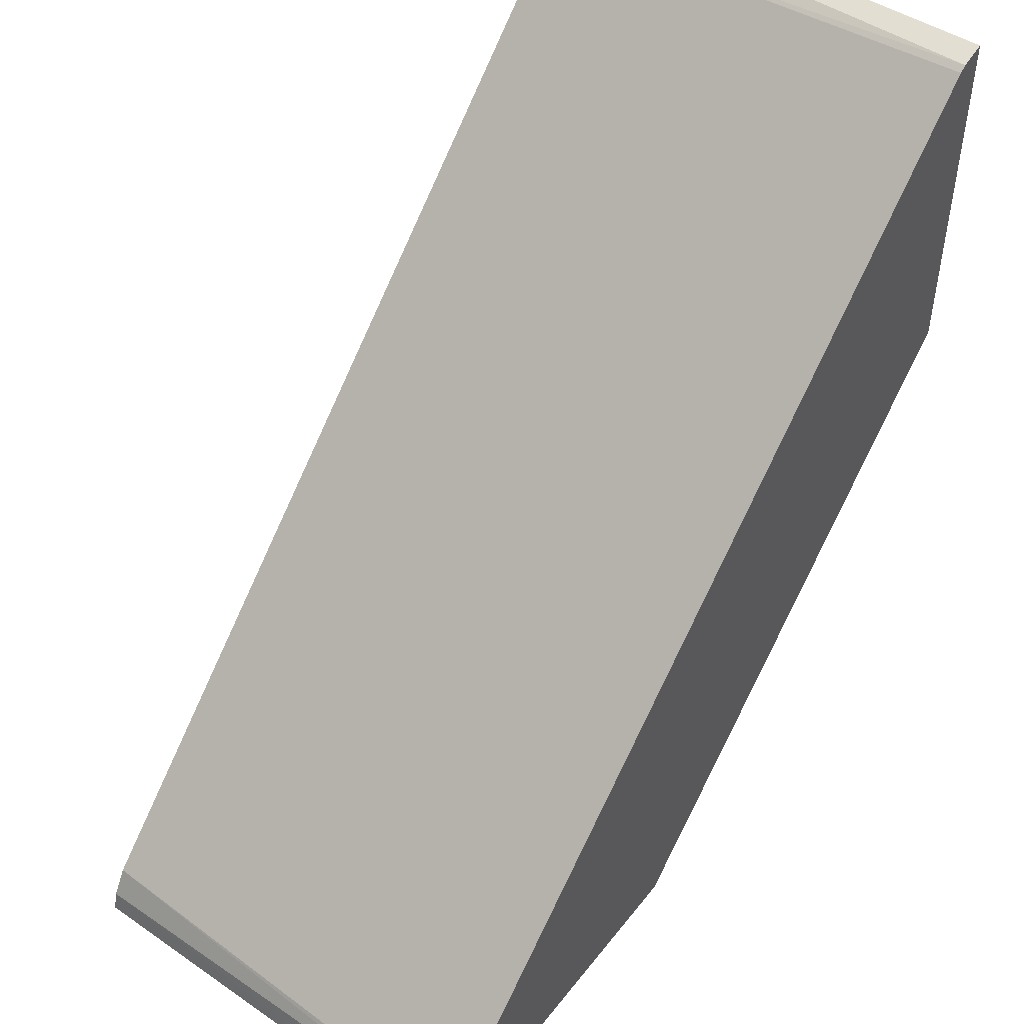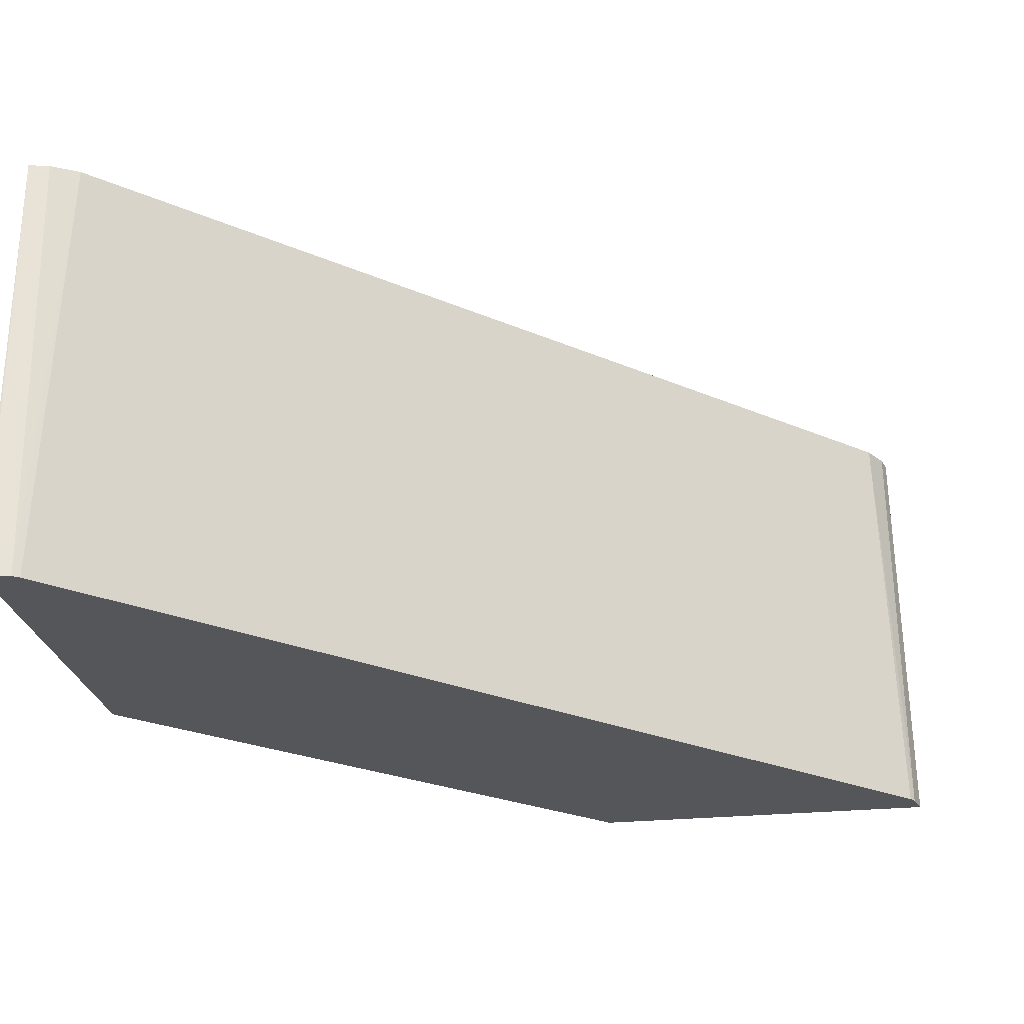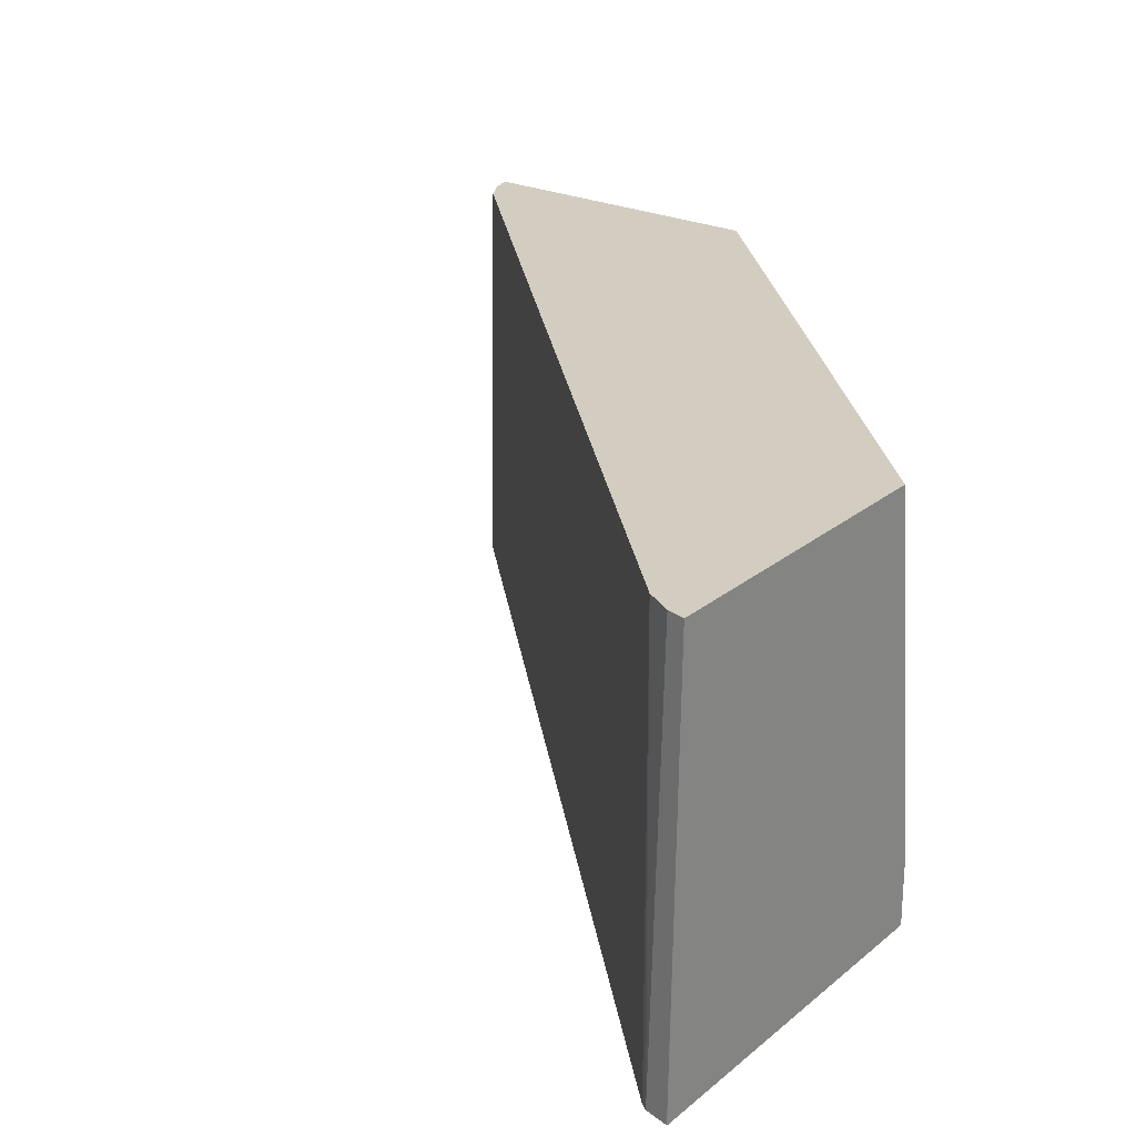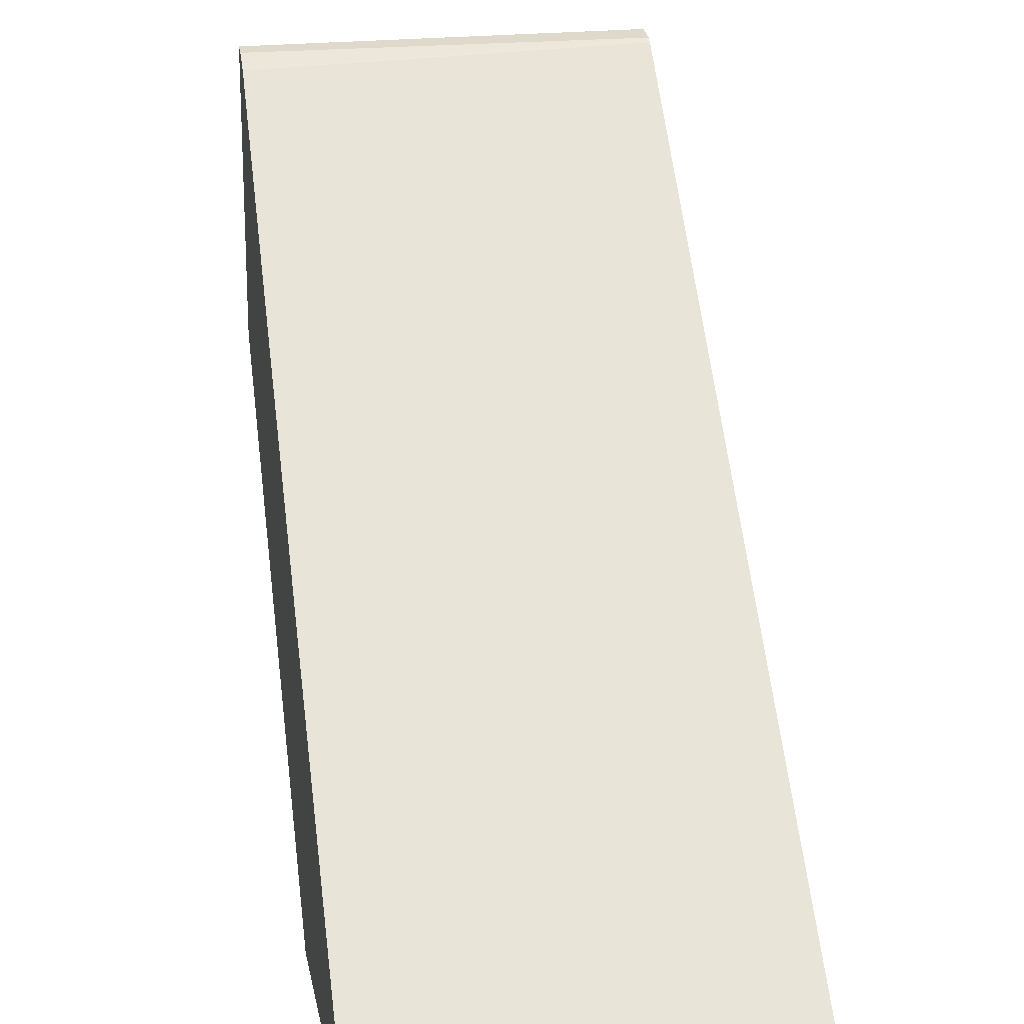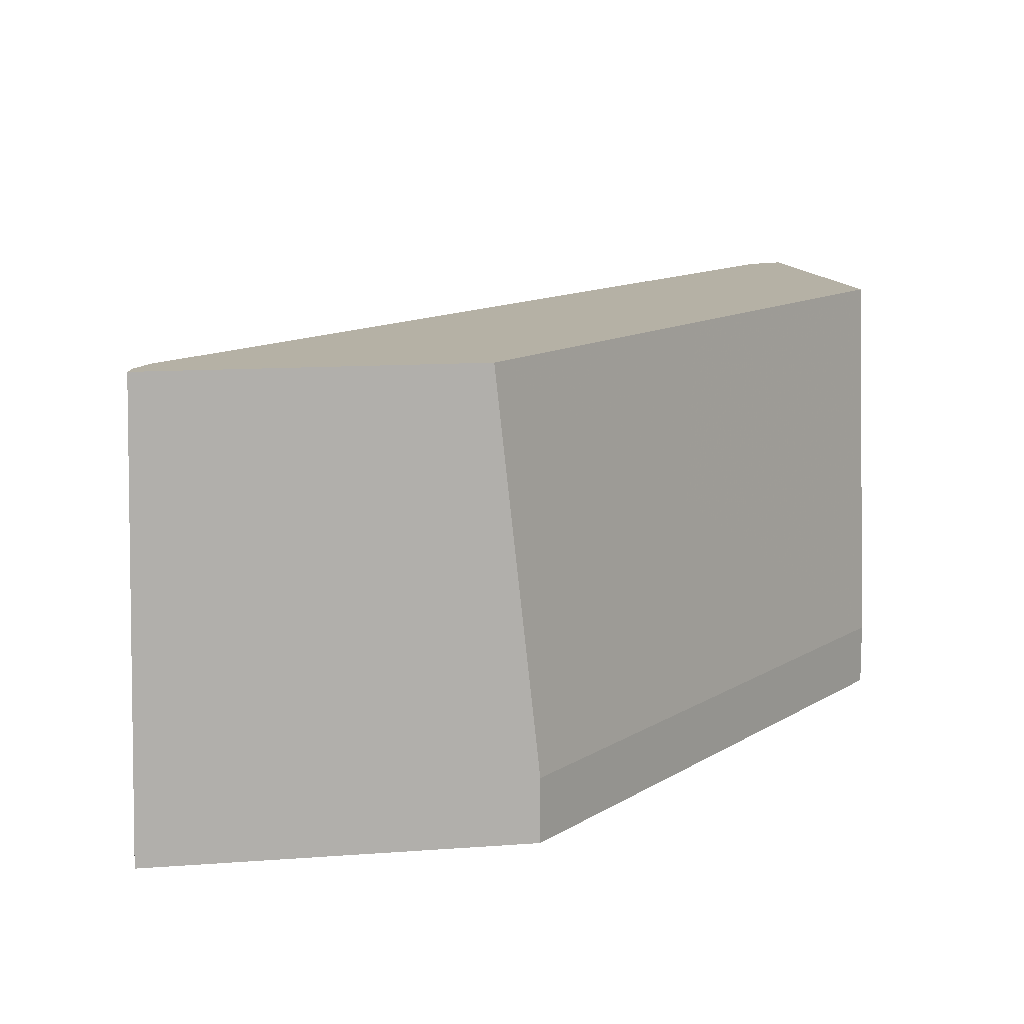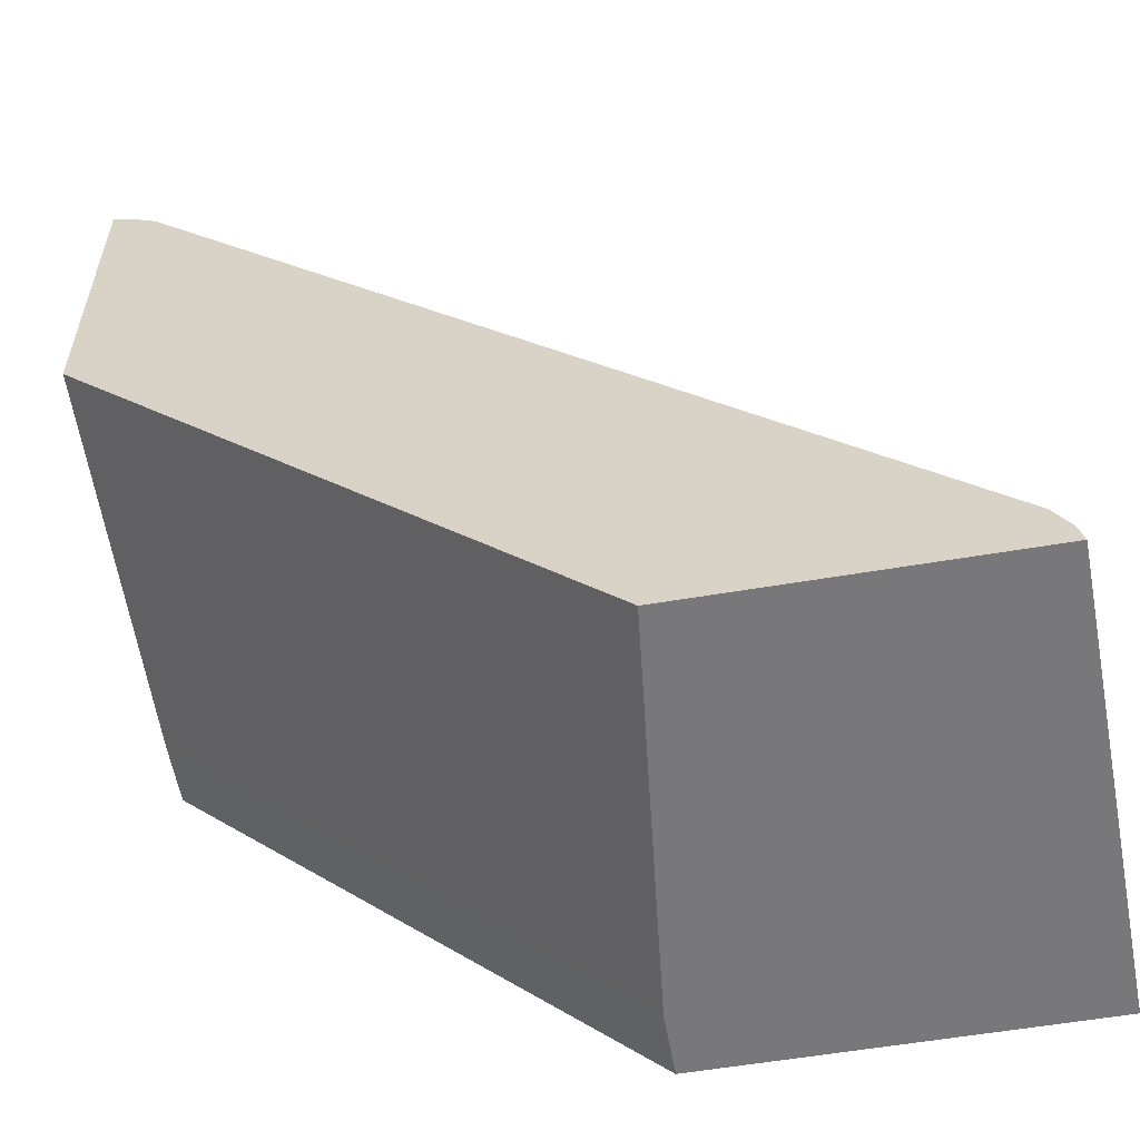
<metadata>
{"format":"obj","ext":"obj","renderer":"f3d","projection":"perspective","resolution":1024,"background":"white","views":[{"elev":49.3,"azim":-53.6,"up":"+Z"},{"elev":-25.2,"azim":-80.4,"up":"+Y"},{"elev":24.6,"azim":37.2,"up":"+Y"},{"elev":17.9,"azim":-100.3,"up":"+Z"},{"elev":11.9,"azim":79.8,"up":"+Y"},{"elev":-57.5,"azim":-170.0,"up":"+Z"}]}
</metadata>
<code>
v -0.3697 -0.4023 9.2e-07
v -0.3659 -0.2036 -0.001051
v -0.3697 -0.4023 -0.001051
v -0.3682 -0.4023 0.005916
v -0.3637 -0.2036 0.007985
v -0.2241 -0.2036 -0.001051
v -0.2054 -0.4023 -0.001051
v -0.3669 -0.4023 0.01118
v -0.3569 -0.2036 0.01989
v -0.2054 -0.3745 -0.001051
v 0.0001165 -0.2036 0.2246
v 0.0001165 -0.4023 0.2059
v -0.3649 -0.4023 0.01415
v -0.3194 -0.2036 0.05734
v 0.0001165 -0.3745 0.2059
v 0.0001165 -0.2036 0.3657
v 0.0001165 -0.4023 0.3697
v -0.29 -0.4023 0.08906
v -0.2446 -0.2036 0.1322
v -0.007956 -0.2036 0.3637
v -0.01118 -0.4023 0.3669
v -2.825e-05 -0.4023 0.3697
v -0.1147 -0.4023 0.2644
v -0.1697 -0.2036 0.2071
v -0.0199 -0.2036 0.3569
v -0.01415 -0.4023 0.3649
v -0.02794 -0.4023 0.3511
f 11 17 12
f 4 8 5
f 5 8 9
f 6 11 10
f 7 10 15
f 7 15 12
f 8 13 9
f 9 13 14
f 10 11 15
f 11 16 17
f 11 12 15
f 2 7 3
f 13 19 14
f 16 20 21
f 16 21 22
f 16 22 17
f 18 23 24
f 18 24 19
f 20 25 21
f 21 25 26
f 23 27 24
f 24 27 25
f 25 27 26
f 13 18 19
f 2 10 7
f 2 9 14
f 2 11 6
f 2 6 10
f 1 2 3
f 1 3 7
f 1 7 12
f 1 12 17
f 1 17 22
f 1 21 26
f 1 26 27
f 1 27 23
f 1 23 18
f 1 18 13
f 1 22 21
f 1 8 4
f 1 4 5
f 1 5 2
f 2 5 9
f 2 14 19
f 2 19 24
f 2 24 25
f 2 25 20
f 2 20 16
f 1 13 8
f 2 16 11

</code>
